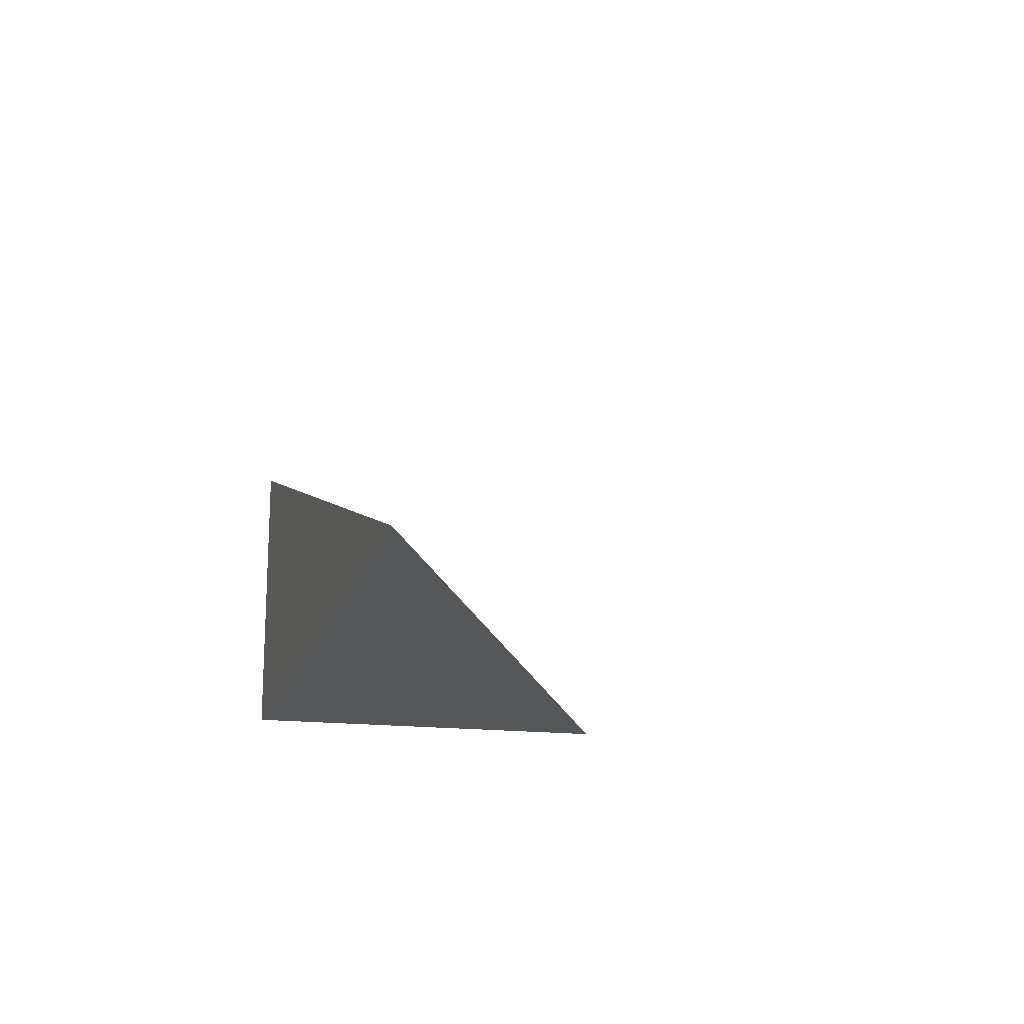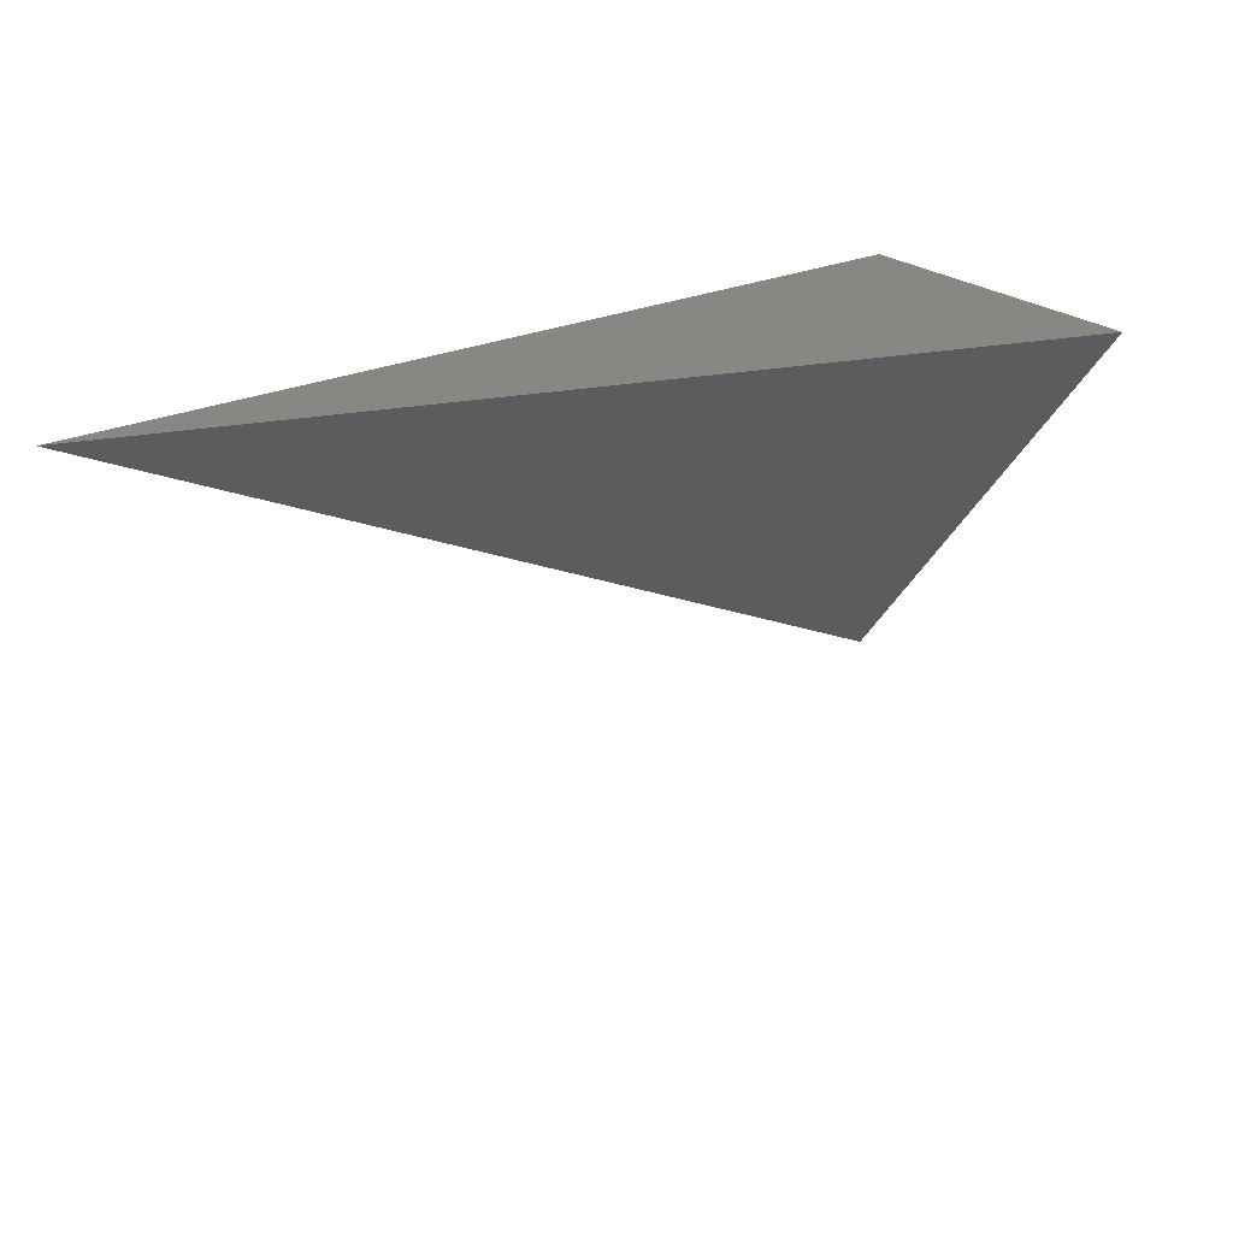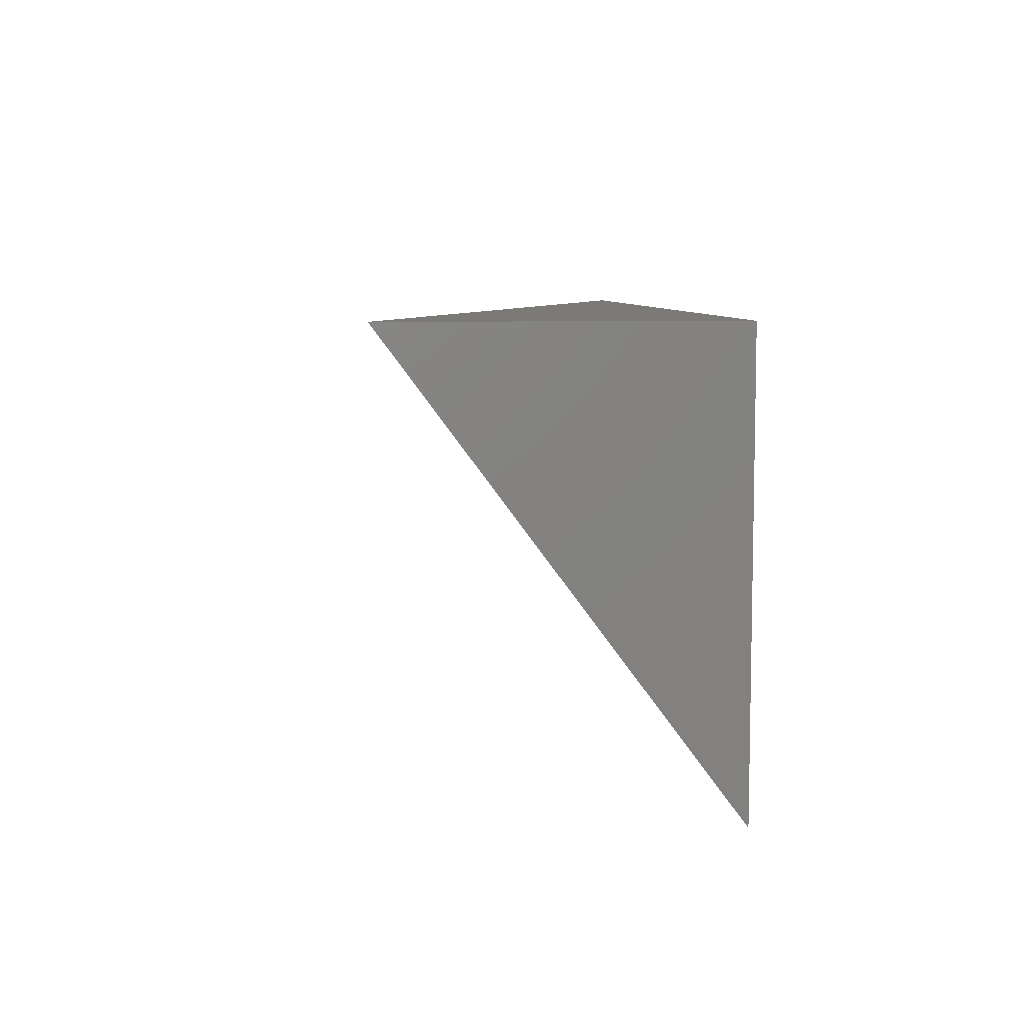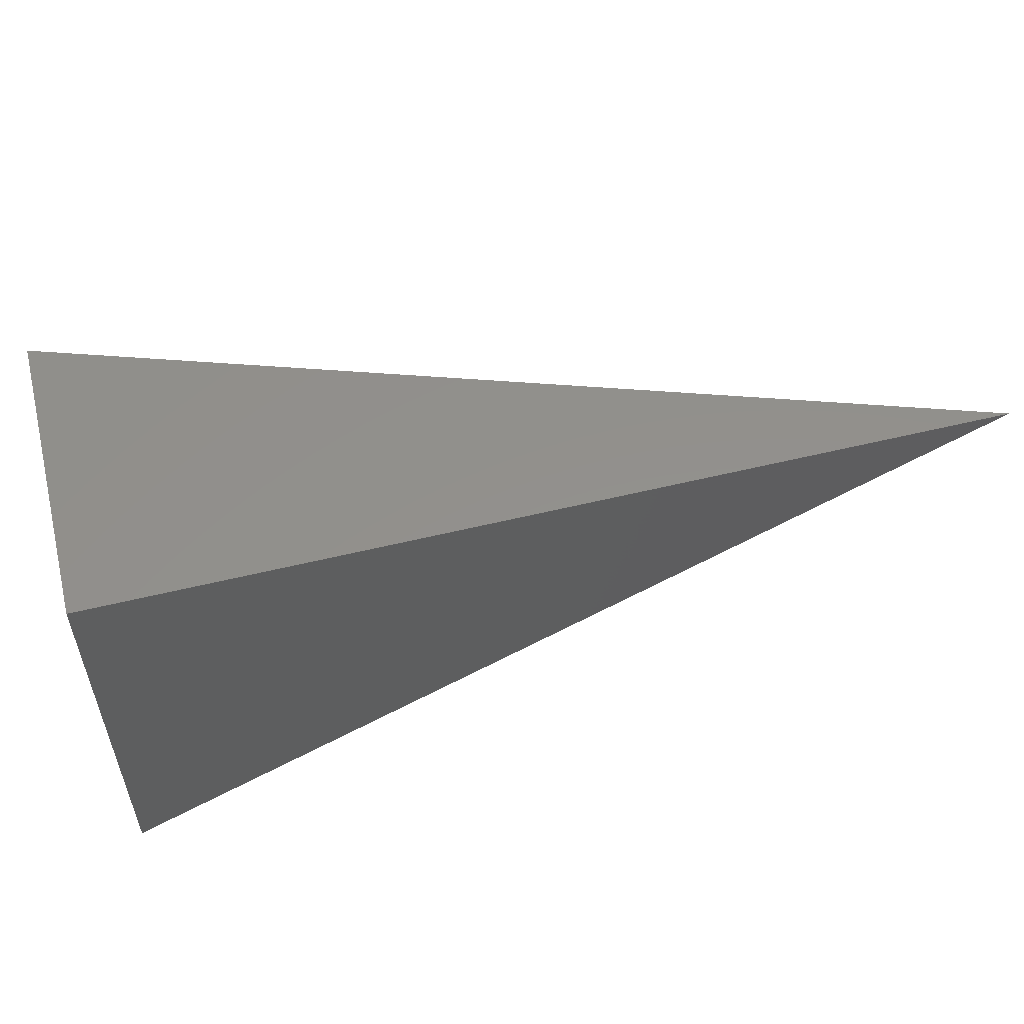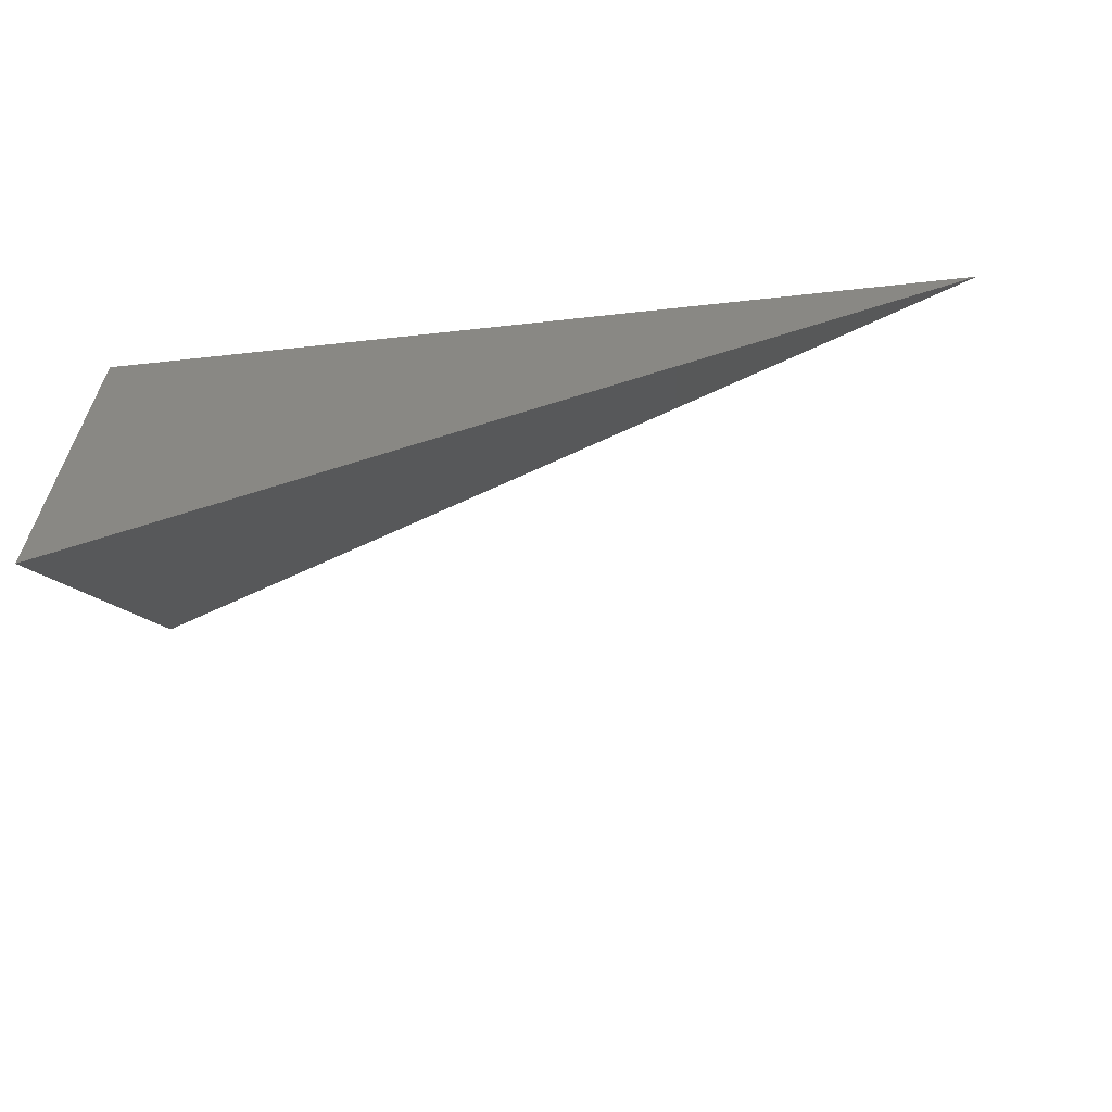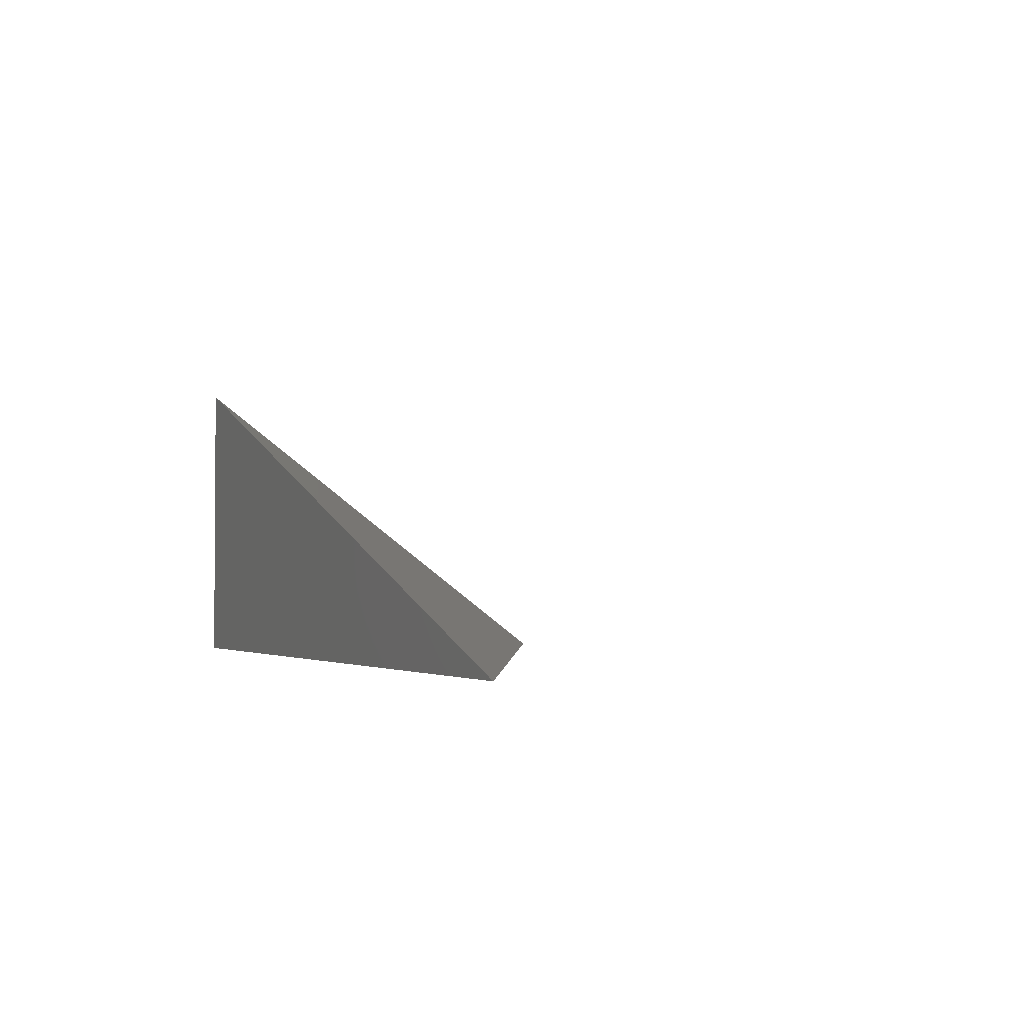
<metadata>
{"format":"stl","ext":"stl","renderer":"f3d","projection":"perspective","resolution":1024,"background":"white","views":[{"elev":-16.8,"azim":-104.1,"up":"+Z"},{"elev":24.8,"azim":-37.2,"up":"+Y"},{"elev":7.4,"azim":84.6,"up":"+Y"},{"elev":53.9,"azim":165.3,"up":"+Y"},{"elev":-61.7,"azim":-173.6,"up":"+Y"},{"elev":-2.3,"azim":-113.7,"up":"+Z"}]}
</metadata>
<code>
# stl→obj: 4 verts, 4 faces
v 2.977 6 -9
v 3 5.989 -9
v 3 6 -8.992
v 3 6 -9
f 1 2 3
f 3 2 4
f 2 1 4
f 1 3 4

</code>
